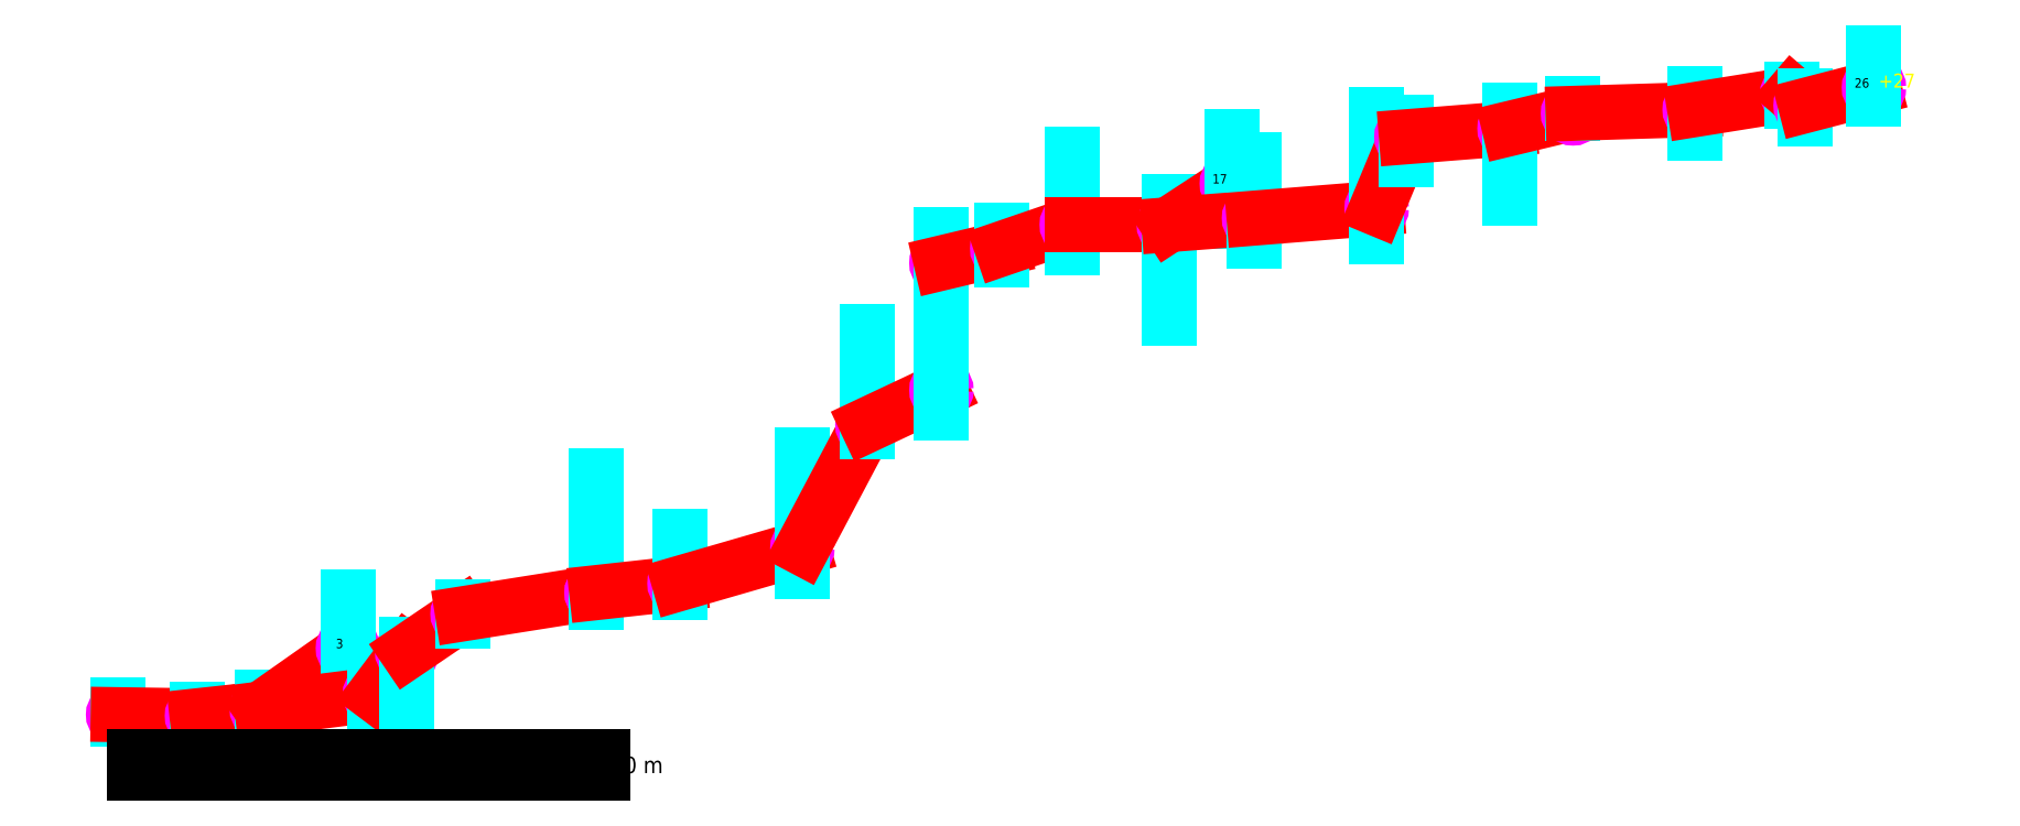
<metadata>
{"format":"dxf","ext":"dxf","renderer":"ezdxf+matplotlib","layout":"modelspace","background":"white","min_lineweight":24,"dpi":150}
</metadata>
<code>
0
SECTION
2
ENTITIES
0
LINE
8
CHEMINEMENTS
10
    0
20
    0
30
    0
11
    0
21
    0
31
    0
0
CIRCLE
8
POINTS
10
    0
20
    0
30
    0
40
    0.2
0
LINE
8
HAUTEURS
10
    0
20
    -0.2
30
    0
11
    0
21
    0.4
31
    0
0
TEXT
8
STATIONS
10
    -0.2
20
    0
30
    0
11
    -0.2
21
    0
31
    0
40
    0.4
72
    2
1
0
0
TEXT
8
PROFONDEURS
10
    0.2
20
    0
30
    0
40
    0.6
1
+0
0
LINE
8
CHEMINEMENTS
10
    0
20
    0
30
    0
11
    3.37
21
    -0.05
31
    0
0
CIRCLE
8
POINTS
10
    3.37
20
    -0.05
30
    0
40
    0.2
0
LINE
8
HAUTEURS
10
    3.37
20
    -0.35
30
    0
11
    3.37
21
    0.25
31
    0
0
TEXT
8
STATIONS
10
    3.17
20
    -0.05
30
    0
11
    3.17
21
    -0.05
31
    0
40
    0.4
72
    2
1
1
0
LINE
8
CHEMINEMENTS
10
    3.37
20
    -0.05
30
    0
11
    6.14
21
    0.25
31
    0
0
CIRCLE
8
POINTS
10
    6.14
20
    0.25
30
    0
40
    0.2
0
LINE
8
HAUTEURS
10
    6.14
20
    -0.05
30
    0
11
    6.14
21
    0.75
31
    0
0
TEXT
8
STATIONS
10
    5.94
20
    0.25
30
    0
11
    5.94
21
    0.25
31
    0
40
    0.4
72
    2
1
2
0
LINE
8
CHEMINEMENTS
10
    6.14
20
    0.25
30
    0
11
    9.82
21
    2.84
31
    0
0
CIRCLE
8
POINTS
10
    9.82
20
    2.84
30
    0
40
    0.2
0
LINE
8
HAUTEURS
10
    9.82
20
    1.84
30
    0
11
    9.82
21
    5.04
31
    0
0
TEXT
8
STATIONS
10
    9.62
20
    2.84
30
    0
11
    9.62
21
    2.84
31
    0
40
    0.4
72
    2
1
3
0
LINE
8
CHEMINEMENTS
10
    6.14
20
    0.25
30
    0
11
    10.97
21
    0.86
31
    0
0
CIRCLE
8
POINTS
10
    10.97
20
    0.86
30
    0
40
    0.2
0
LINE
8
HAUTEURS
10
    10.97
20
    0.56
30
    0
11
    10.97
21
    1.36
31
    0
0
TEXT
8
STATIONS
10
    10.77
20
    0.86
30
    0
11
    10.77
21
    0.86
31
    0
40
    0.4
72
    2
1
4
0
LINE
8
CHEMINEMENTS
10
    10.97
20
    0.86
30
    0
11
    12.35
21
    2.7
31
    0
0
CIRCLE
8
POINTS
10
    12.35
20
    2.7
30
    0
40
    0.2
0
LINE
8
HAUTEURS
10
    12.35
20
    -0.3
30
    0
11
    12.35
21
    3
31
    0
0
TEXT
8
STATIONS
10
    12.15
20
    2.7
30
    0
11
    12.15
21
    2.7
31
    0
40
    0.4
72
    2
1
5
0
LINE
8
CHEMINEMENTS
10
    12.35
20
    2.7
30
    0
11
    14.72
21
    4.31
31
    0
0
CIRCLE
8
POINTS
10
    14.72
20
    4.31
30
    0
40
    0.2
0
LINE
8
HAUTEURS
10
    14.72
20
    4.01
30
    0
11
    14.72
21
    4.61
31
    0
0
TEXT
8
STATIONS
10
    14.52
20
    4.31
30
    0
11
    14.52
21
    4.31
31
    0
40
    0.4
72
    2
1
6
0
LINE
8
CHEMINEMENTS
10
    14.72
20
    4.31
30
    0
11
    20.45
21
    5.22
31
    0
0
CIRCLE
8
POINTS
10
    20.45
20
    5.22
30
    0
40
    0.2
0
LINE
8
HAUTEURS
10
    20.45
20
    4.82
30
    0
11
    20.45
21
    5.62
31
    0
0
TEXT
8
STATIONS
10
    20.25
20
    5.22
30
    0
11
    20.25
21
    5.22
31
    0
40
    0.4
72
    2
1
7
0
LINE
8
CHEMINEMENTS
10
    20.45
20
    5.22
30
    0
11
    20.45
21
    5.22
31
    0
0
CIRCLE
8
POINTS
10
    20.45
20
    5.22
30
    0
40
    0.2
0
LINE
8
HAUTEURS
10
    20.45
20
    4.82
30
    0
11
    20.45
21
    10.22
31
    0
0
TEXT
8
STATIONS
10
    20.25
20
    5.22
30
    0
11
    20.25
21
    5.22
31
    0
40
    0.4
72
    2
1
8
0
LINE
8
CHEMINEMENTS
10
    20.45
20
    5.22
30
    0
11
    23.99
21
    5.61
31
    0
0
CIRCLE
8
POINTS
10
    23.99
20
    5.61
30
    0
40
    0.2
0
LINE
8
HAUTEURS
10
    23.99
20
    5.21
30
    0
11
    23.99
21
    7.61
31
    0
0
TEXT
8
STATIONS
10
    23.79
20
    5.61
30
    0
11
    23.79
21
    5.61
31
    0
40
    0.4
72
    2
1
9
0
LINE
8
CHEMINEMENTS
10
    23.99
20
    5.61
30
    0
11
    29.24
21
    7.13
31
    0
0
CIRCLE
8
POINTS
10
    29.24
20
    7.13
30
    0
40
    0.2
0
LINE
8
HAUTEURS
10
    29.24
20
    6.13
30
    0
11
    29.24
21
    11.13
31
    0
0
TEXT
8
STATIONS
10
    29.04
20
    7.13
30
    0
11
    29.04
21
    7.13
31
    0
40
    0.4
72
    2
1
10
0
LINE
8
CHEMINEMENTS
10
    29.24
20
    7.13
30
    0
11
    32.02
21
    12.39
31
    0
0
CIRCLE
8
POINTS
10
    32.02
20
    12.39
30
    0
40
    0.2
0
LINE
8
HAUTEURS
10
    32.02
20
    12.09
30
    0
11
    32.02
21
    16.39
31
    0
0
TEXT
8
STATIONS
10
    31.82
20
    12.39
30
    0
11
    31.82
21
    12.39
31
    0
40
    0.4
72
    2
1
11
0
LINE
8
CHEMINEMENTS
10
    32.02
20
    12.39
30
    0
11
    35.18
21
    13.88
31
    0
0
CIRCLE
8
POINTS
10
    35.18
20
    13.88
30
    0
40
    0.2
0
LINE
8
HAUTEURS
10
    35.18
20
    12.88
30
    0
11
    35.18
21
    20.48
31
    0
0
TEXT
8
STATIONS
10
    34.98
20
    13.88
30
    0
11
    34.98
21
    13.88
31
    0
40
    0.4
72
    2
1
12
0
LINE
8
CHEMINEMENTS
10
    35.18
20
    13.88
30
    0
11
    35.18
21
    19.31
31
    0
0
CIRCLE
8
POINTS
10
    35.18
20
    19.31
30
    0
40
    0.2
0
LINE
8
HAUTEURS
10
    35.18
20
    12.91
30
    0
11
    35.18
21
    20.51
31
    0
0
TEXT
8
STATIONS
10
    34.98
20
    19.31
30
    0
11
    34.98
21
    19.31
31
    0
40
    0.4
72
    2
1
13
0
LINE
8
CHEMINEMENTS
10
    35.18
20
    19.31
30
    0
11
    37.78
21
    19.93
31
    0
0
CIRCLE
8
POINTS
10
    37.78
20
    19.93
30
    0
40
    0.2
0
LINE
8
HAUTEURS
10
    37.78
20
    19.43
30
    0
11
    37.78
21
    20.73
31
    0
0
TEXT
8
STATIONS
10
    37.58
20
    19.93
30
    0
11
    37.58
21
    19.93
31
    0
40
    0.4
72
    2
1
14
0
LINE
8
CHEMINEMENTS
10
    37.78
20
    19.93
30
    0
11
    40.75
21
    20.95
31
    0
0
CIRCLE
8
POINTS
10
    40.75
20
    20.95
30
    0
40
    0.2
0
LINE
8
HAUTEURS
10
    40.75
20
    19.95
30
    0
11
    40.75
21
    23.95
31
    0
0
TEXT
8
STATIONS
10
    40.55
20
    20.95
30
    0
11
    40.55
21
    20.95
31
    0
40
    0.4
72
    2
1
15
0
LINE
8
CHEMINEMENTS
10
    40.75
20
    20.95
30
    0
11
    44.9
21
    20.95
31
    0
0
CIRCLE
8
POINTS
10
    44.9
20
    20.95
30
    0
40
    0.2
0
LINE
8
HAUTEURS
10
    44.9
20
    16.95
30
    0
11
    44.9
21
    21.95
31
    0
0
TEXT
8
STATIONS
10
    44.7
20
    20.95
30
    0
11
    44.7
21
    20.95
31
    0
40
    0.4
72
    2
1
16
0
LINE
8
CHEMINEMENTS
10
    44.9
20
    20.95
30
    0
11
    47.59
21
    22.71
31
    0
0
CIRCLE
8
POINTS
10
    47.59
20
    22.71
30
    0
40
    0.2
0
LINE
8
HAUTEURS
10
    47.59
20
    21.11
30
    0
11
    47.59
21
    24.71
31
    0
0
TEXT
8
STATIONS
10
    47.39
20
    22.71
30
    0
11
    47.39
21
    22.71
31
    0
40
    0.4
72
    2
1
17
0
LINE
8
CHEMINEMENTS
10
    44.9
20
    20.95
30
    0
11
    48.54
21
    21.23
31
    0
0
CIRCLE
8
POINTS
10
    48.54
20
    21.23
30
    0
40
    0.2
0
LINE
8
HAUTEURS
10
    48.54
20
    20.23
30
    0
11
    48.54
21
    23.73
31
    0
0
TEXT
8
STATIONS
10
    48.34
20
    21.23
30
    0
11
    48.34
21
    21.23
31
    0
40
    0.4
72
    2
1
18
0
LINE
8
CHEMINEMENTS
10
    48.54
20
    21.23
30
    0
11
    53.78
21
    21.65
31
    0
0
CIRCLE
8
POINTS
10
    53.78
20
    21.65
30
    0
40
    0.2
0
LINE
8
HAUTEURS
10
    53.78
20
    20.45
30
    0
11
    53.78
21
    25.65
31
    0
0
TEXT
8
STATIONS
10
    53.58
20
    21.65
30
    0
11
    53.58
21
    21.65
31
    0
40
    0.4
72
    2
1
19
0
LINE
8
CHEMINEMENTS
10
    53.78
20
    21.65
30
    0
11
    55.05
21
    24.71
31
    0
0
CIRCLE
8
POINTS
10
    55.05
20
    24.71
30
    0
40
    0.2
0
LINE
8
HAUTEURS
10
    55.05
20
    23.71
30
    0
11
    55.05
21
    25.31
31
    0
0
TEXT
8
STATIONS
10
    54.85
20
    24.71
30
    0
11
    54.85
21
    24.71
31
    0
40
    0.4
72
    2
1
20
0
LINE
8
CHEMINEMENTS
10
    55.05
20
    24.71
30
    0
11
    59.46
21
    25.06
31
    0
0
CIRCLE
8
POINTS
10
    59.46
20
    25.06
30
    0
40
    0.2
0
LINE
8
HAUTEURS
10
    59.46
20
    22.06
30
    0
11
    59.46
21
    25.86
31
    0
0
TEXT
8
STATIONS
10
    59.26
20
    25.06
30
    0
11
    59.26
21
    25.06
31
    0
40
    0.4
72
    2
1
21
0
LINE
8
CHEMINEMENTS
10
    59.46
20
    25.06
30
    0
11
    62.17
21
    25.71
31
    0
0
CIRCLE
8
POINTS
10
    62.17
20
    25.71
30
    0
40
    0.2
0
LINE
8
HAUTEURS
10
    62.17
20
    25.71
30
    0
11
    62.17
21
    26.11
31
    0
0
TEXT
8
STATIONS
10
    61.97
20
    25.71
30
    0
11
    61.97
21
    25.71
31
    0
40
    0.4
72
    2
1
22
0
LINE
8
CHEMINEMENTS
10
    62.17
20
    25.71
30
    0
11
    67.37
21
    25.87
31
    0
0
CIRCLE
8
POINTS
10
    67.37
20
    25.87
30
    0
40
    0.2
0
LINE
8
HAUTEURS
10
    67.37
20
    24.87
30
    0
11
    67.37
21
    26.57
31
    0
0
TEXT
8
STATIONS
10
    67.17
20
    25.87
30
    0
11
    67.17
21
    25.87
31
    0
40
    0.4
72
    2
1
23
0
LINE
8
CHEMINEMENTS
10
    67.37
20
    25.87
30
    0
11
    71.54
21
    26.54
31
    0
0
CIRCLE
8
POINTS
10
    71.54
20
    26.54
30
    0
40
    0.2
0
LINE
8
HAUTEURS
10
    71.54
20
    26.24
30
    0
11
    71.54
21
    26.74
31
    0
0
TEXT
8
STATIONS
10
    71.34
20
    26.54
30
    0
11
    71.34
21
    26.54
31
    0
40
    0.4
72
    2
1
24
0
LINE
8
CHEMINEMENTS
10
    71.54
20
    26.54
30
    0
11
    72.11
21
    26.05
31
    0
0
CIRCLE
8
POINTS
10
    72.11
20
    26.05
30
    0
40
    0.2
0
LINE
8
HAUTEURS
10
    72.11
20
    25.45
30
    0
11
    72.11
21
    26.45
31
    0
0
TEXT
8
STATIONS
10
    71.91
20
    26.05
30
    0
11
    71.91
21
    26.05
31
    0
40
    0.4
72
    2
1
25
0
LINE
8
CHEMINEMENTS
10
    72.11
20
    26.05
30
    0
11
    75.03
21
    26.81
31
    0
0
CIRCLE
8
POINTS
10
    75.03
20
    26.81
30
    0
40
    0.2
0
LINE
8
HAUTEURS
10
    75.03
20
    26.31
30
    0
11
    75.03
21
    28.31
31
    0
0
TEXT
8
STATIONS
10
    74.83
20
    26.81
30
    0
11
    74.83
21
    26.81
31
    0
40
    0.4
72
    2
1
26
0
TEXT
8
PROFONDEURS
10
    75.23
20
    26.81
30
    0
40
    0.6
1
+27
0
TEXT
8
ECHELLE
10
    0
20
    -2.5
30
    0
40
    0.7
1
0
0
TEXT
8
ECHELLE
10
    21.07
20
    -2.5
30
    0
40
    0.7
1
20 m
0
LINE
8
ECHELLE
10
    0.72
20
    -1.79
30
    0
11
    20.72
21
    -1.79
31
    0
0
LINE
8
ECHELLE
10
    20.72
20
    -1.79
30
    0
11
    20.72
21
    -2.5
31
    0
0
LINE
8
ECHELLE
10
    20.72
20
    -2.5
30
    0
11
    0.72
21
    -2.5
31
    0
0
LINE
8
ECHELLE
10
    0.72
20
    -2.5
30
    0
11
    0.72
21
    -1.79
31
    0
0
SOLID
8
ECHELLE
10
    0.72
20
    -1.79
30
    7.039e+268
11
    2.72
21
    -1.79
31
    7.039e+268
12
    0.72
22
    -2.14
32
    7.039e+268
13
    2.72
23
    -2.14
33
    7.039e+268
0
SOLID
8
ECHELLE
10
    2.72
20
    -2.14
30
    7.039e+268
11
    4.72
21
    -2.14
31
    7.039e+268
12
    2.72
22
    -2.5
32
    7.039e+268
13
    4.72
23
    -2.5
33
    7.039e+268
0
SOLID
8
ECHELLE
10
    4.72
20
    -1.79
30
    7.039e+268
11
    6.72
21
    -1.79
31
    7.039e+268
12
    4.72
22
    -2.14
32
    7.039e+268
13
    6.72
23
    -2.14
33
    7.039e+268
0
SOLID
8
ECHELLE
10
    6.72
20
    -2.14
30
    7.039e+268
11
    8.72
21
    -2.14
31
    7.039e+268
12
    6.72
22
    -2.5
32
    7.039e+268
13
    8.72
23
    -2.5
33
    7.039e+268
0
SOLID
8
ECHELLE
10
    8.72
20
    -1.79
30
    7.039e+268
11
    10.72
21
    -1.79
31
    7.039e+268
12
    8.72
22
    -2.14
32
    7.039e+268
13
    10.72
23
    -2.14
33
    7.039e+268
0
SOLID
8
ECHELLE
10
    10.72
20
    -2.14
30
    7.039e+268
11
    20.72
21
    -2.14
31
    7.039e+268
12
    10.72
22
    -2.5
32
    7.039e+268
13
    20.72
23
    -2.5
33
    7.039e+268
0
ENDSEC
0
EOF

</code>
